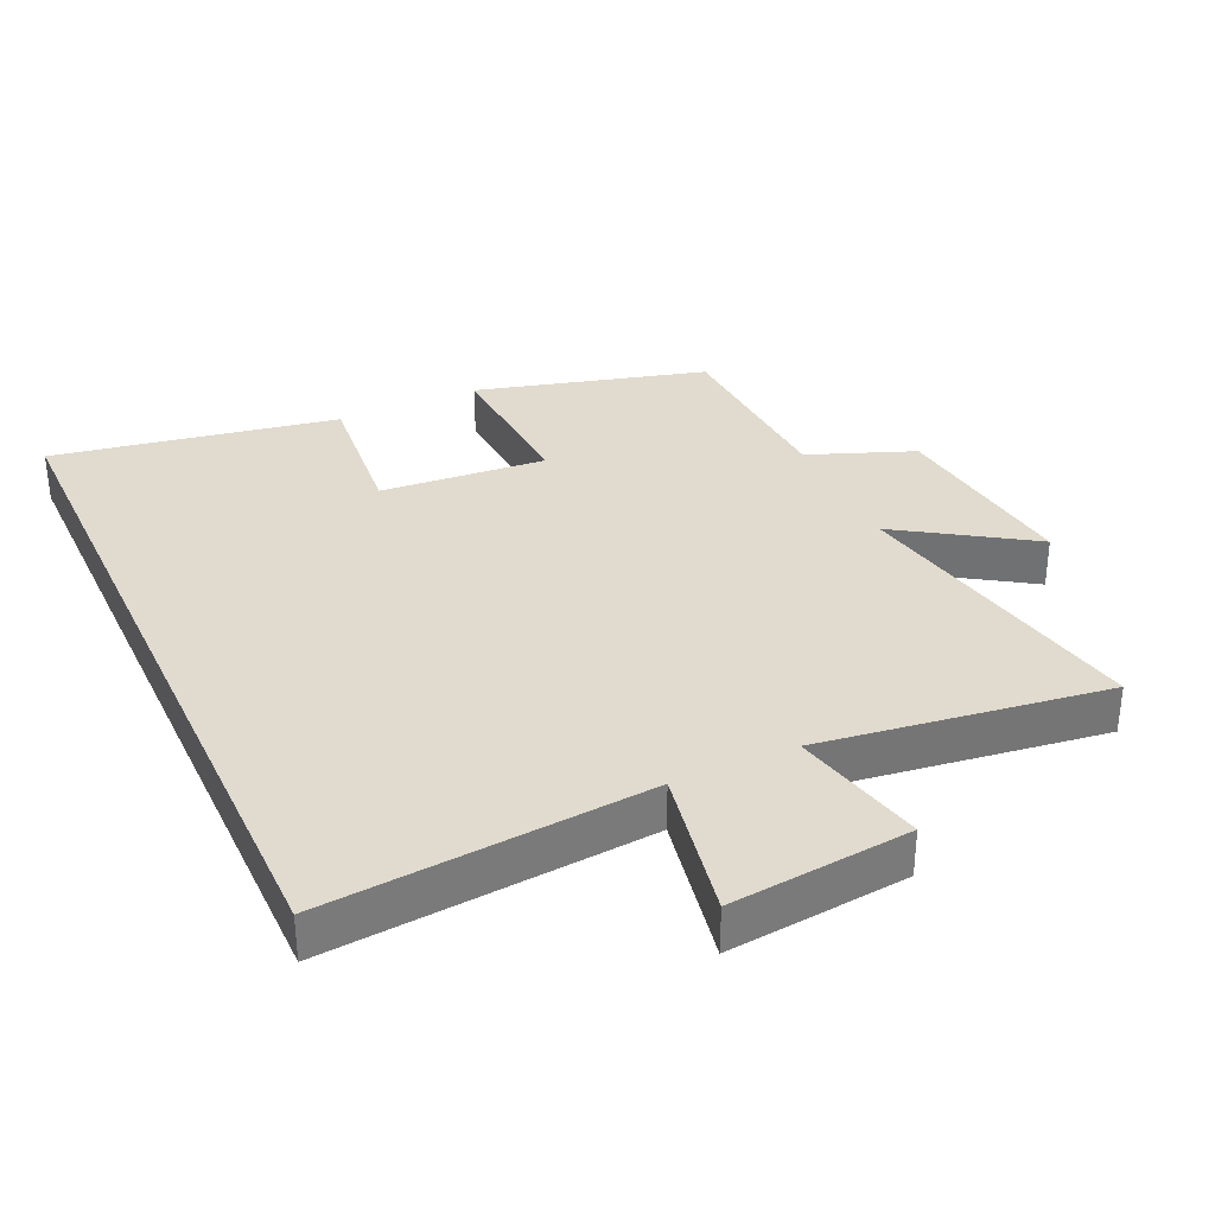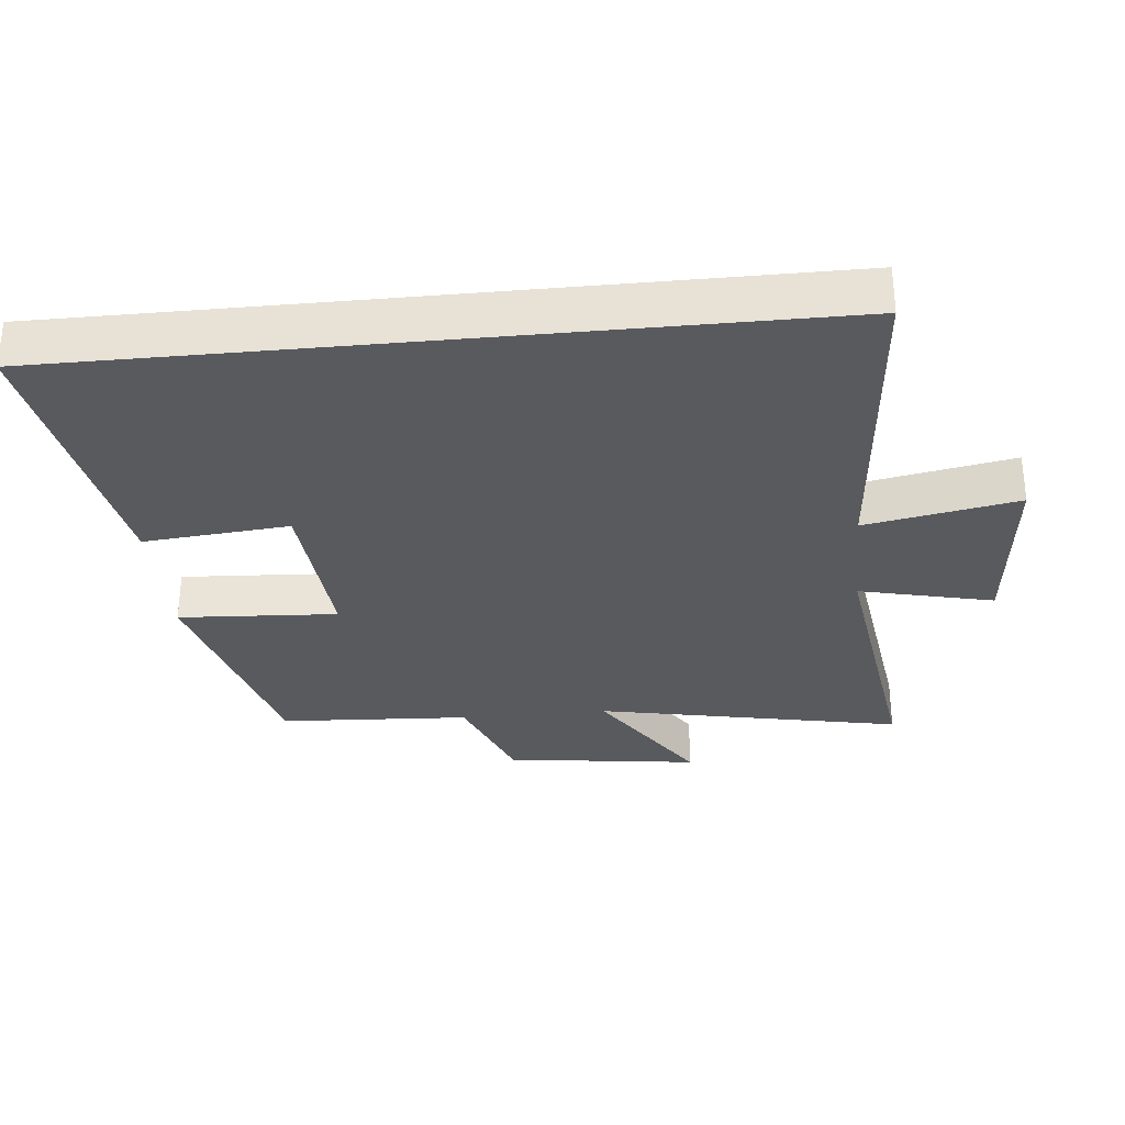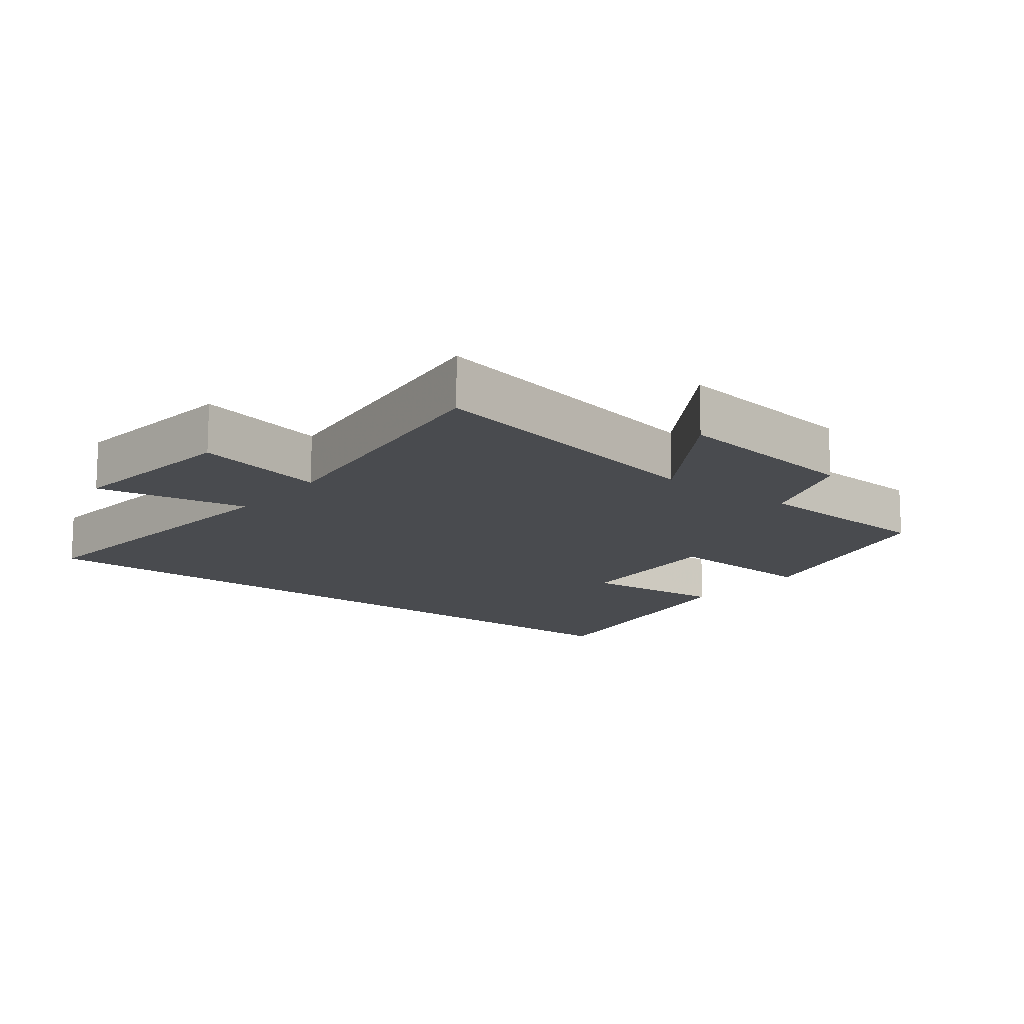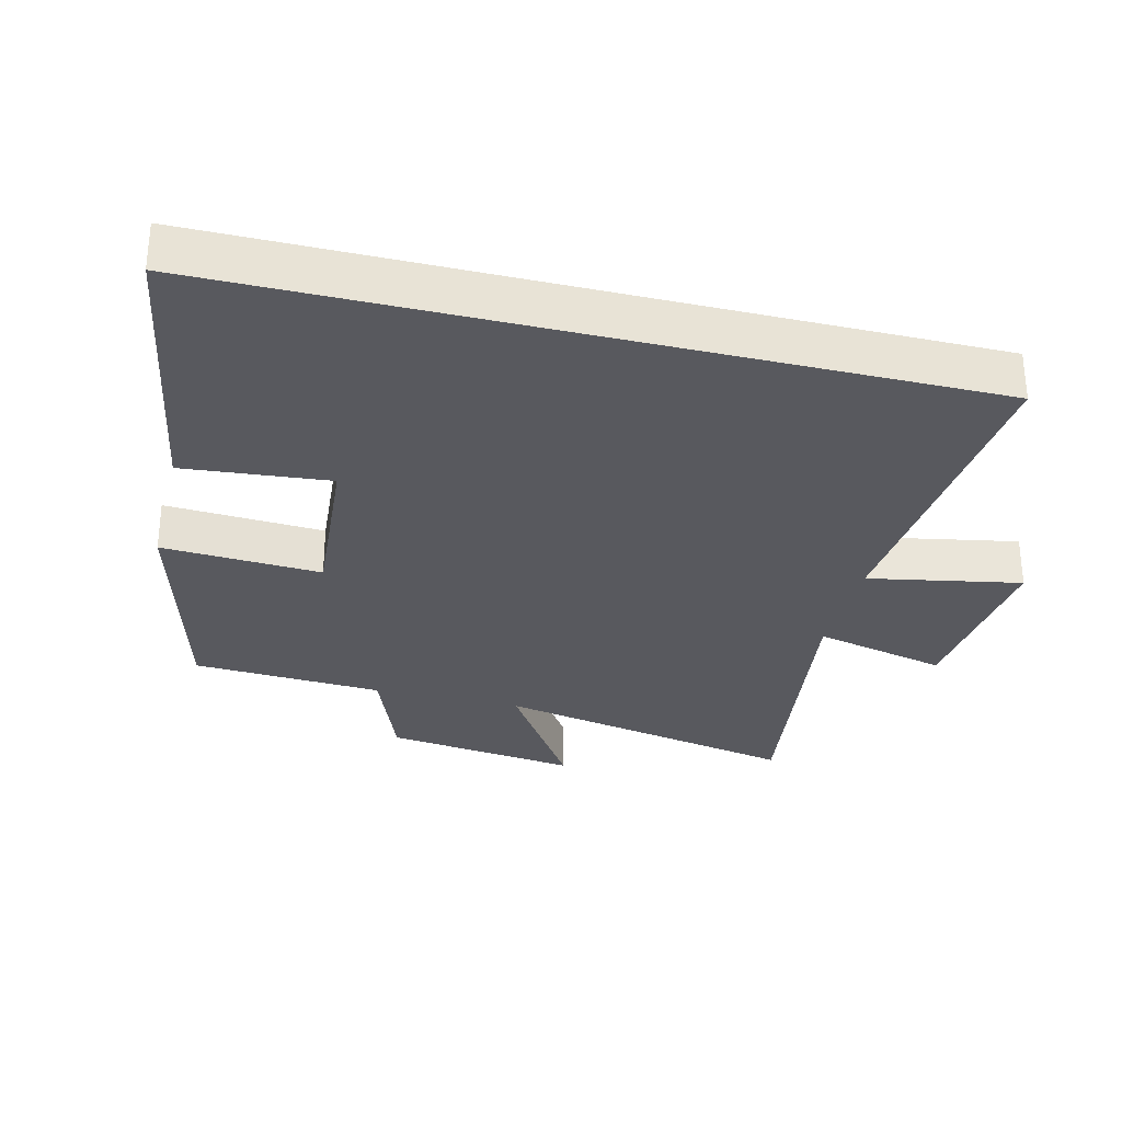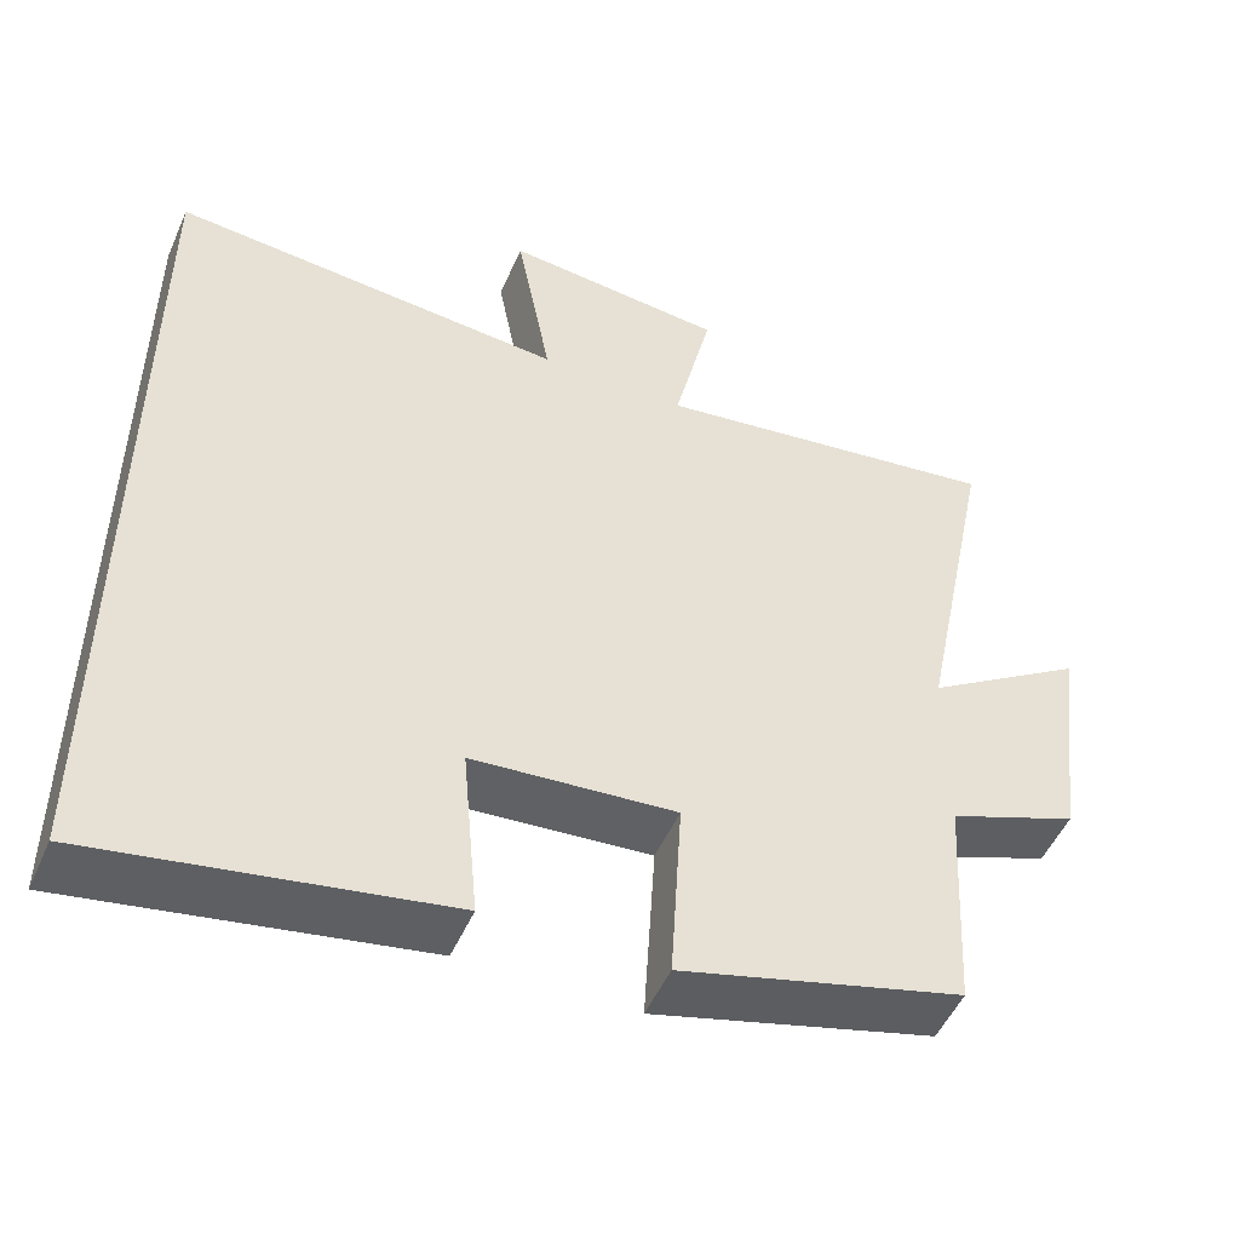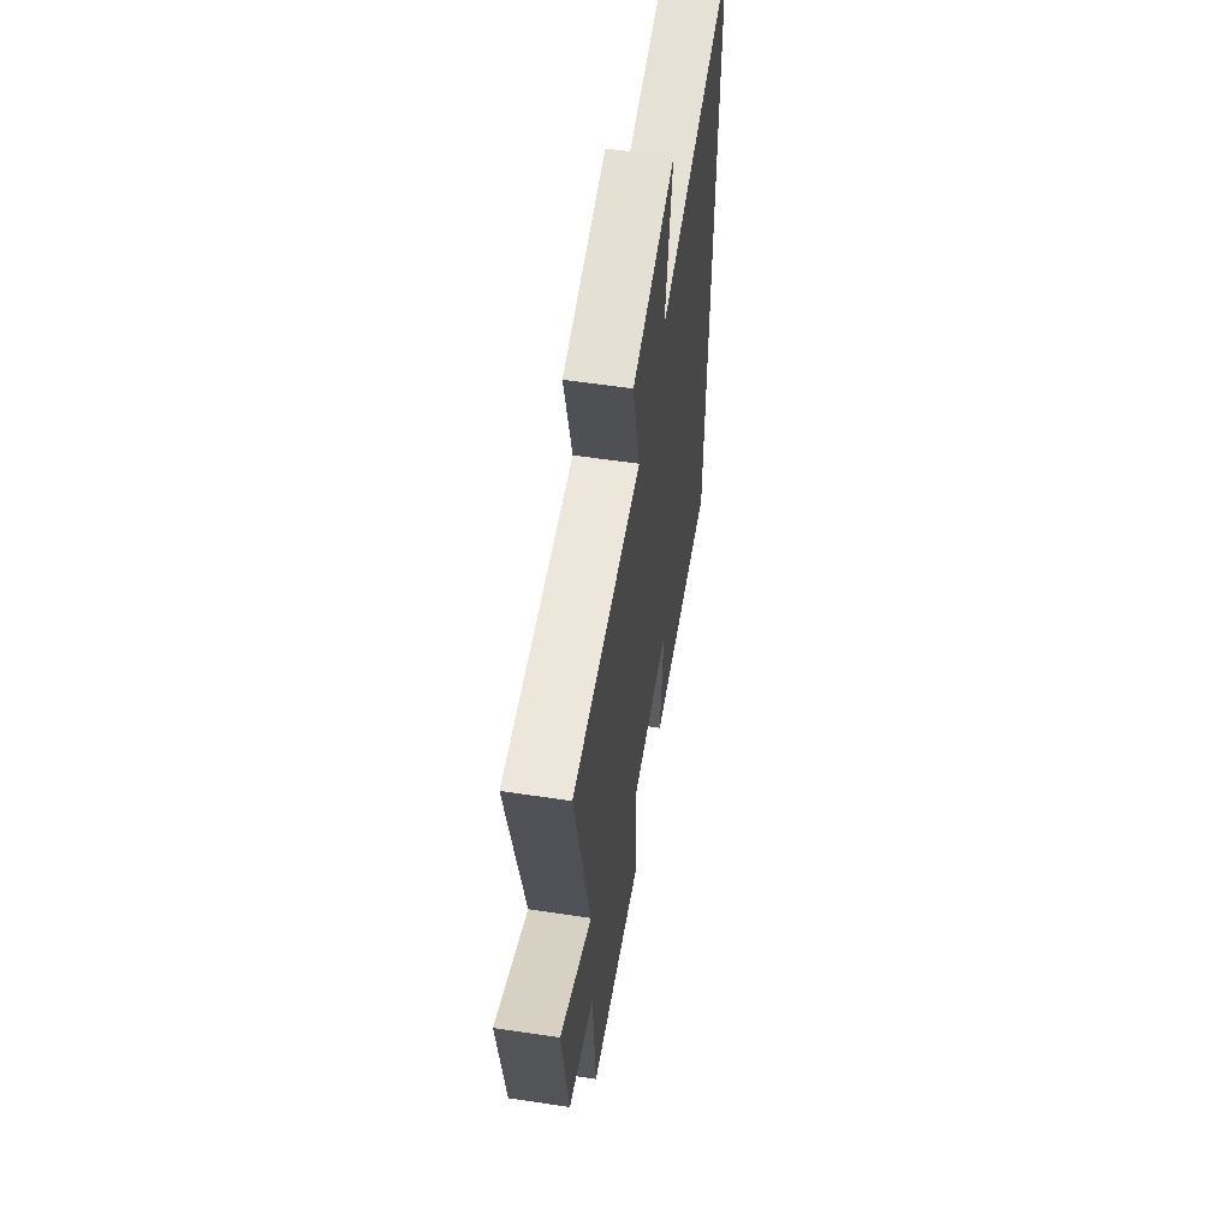
<metadata>
{"format":"obj","ext":"obj","renderer":"f3d","projection":"perspective","resolution":1024,"background":"white","views":[{"elev":33.6,"azim":-24.6,"up":"+Y"},{"elev":-31.2,"azim":-84.3,"up":"+Y"},{"elev":-14.1,"azim":51.6,"up":"+Y"},{"elev":-30.4,"azim":-103.9,"up":"+Y"},{"elev":-50.5,"azim":-23.3,"up":"+Z"},{"elev":59.1,"azim":98.8,"up":"+Z"}]}
</metadata>
<code>
v -0.5 0.07 0.542
v -0.017 0.07 0.5
v -0.06 0.07 0.728
v 0.21 0.07 0.7
v 0.163 0.07 0.5
v 0.592 0.07 0.559
v 0.5 0.07 0.102
v 0.696 0.07 0.229
v 0.658 0.07 -0.061
v 0.5 0.07 -0.122
v 0.484 0.07 -0.407
v 0.14 0.07 -0.5
v 0.154 0.07 -0.262
v -0.094 0.07 -0.282
v -0.074 0.07 -0.5
v -0.5 0.07 -0.575
v -0.5 0 0.542
v -0.017 0 0.5
v -0.06 0 0.728
v 0.21 0 0.7
v 0.163 0 0.5
v 0.592 0 0.559
v 0.5 0 0.102
v 0.696 0 0.229
v 0.658 0 -0.061
v 0.5 0 -0.122
v 0.484 0 -0.407
v 0.14 0 -0.5
v 0.154 0 -0.262
v -0.094 0 -0.282
v -0.074 0 -0.5
v -0.5 0 -0.575
f 14 15 16 1
f 13 14 1 2
f 10 11 12 13
f 10 13 2 3
f 7 8 9 10
f 7 10 3
f 5 6 7
f 5 7 3
f 3 4 5
f 17 32 31 30
f 18 17 30 29
f 29 28 27 26
f 19 18 29 26
f 26 25 24 23
f 19 26 23
f 23 22 21
f 19 23 21
f 21 20 19
f 1 17 18 2
f 2 18 19 3
f 3 19 20 4
f 4 20 21 5
f 5 21 22 6
f 6 22 23 7
f 7 23 24 8
f 8 24 25 9
f 9 25 26 10
f 10 26 27 11
f 11 27 28 12
f 12 28 29 13
f 13 29 30 14
f 14 30 31 15
f 15 31 32 16
f 16 32 17 1

</code>
